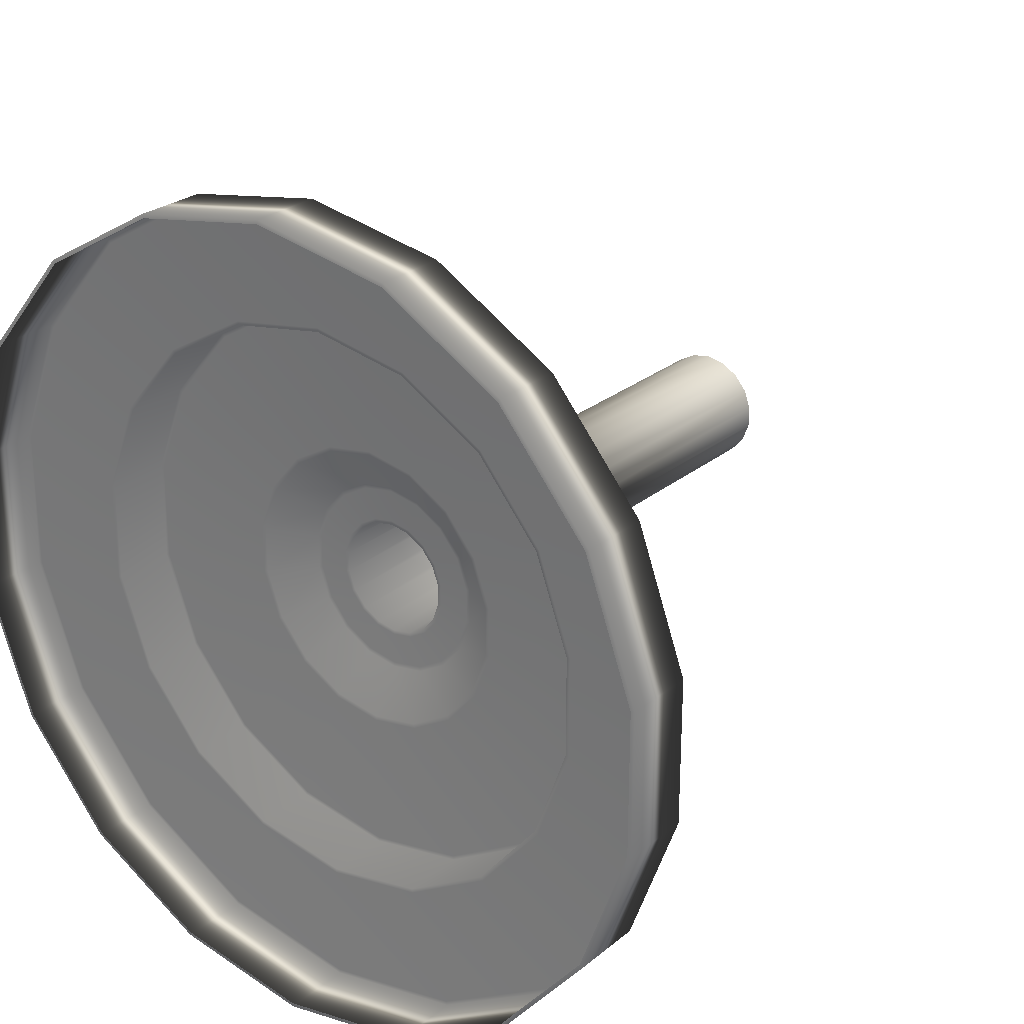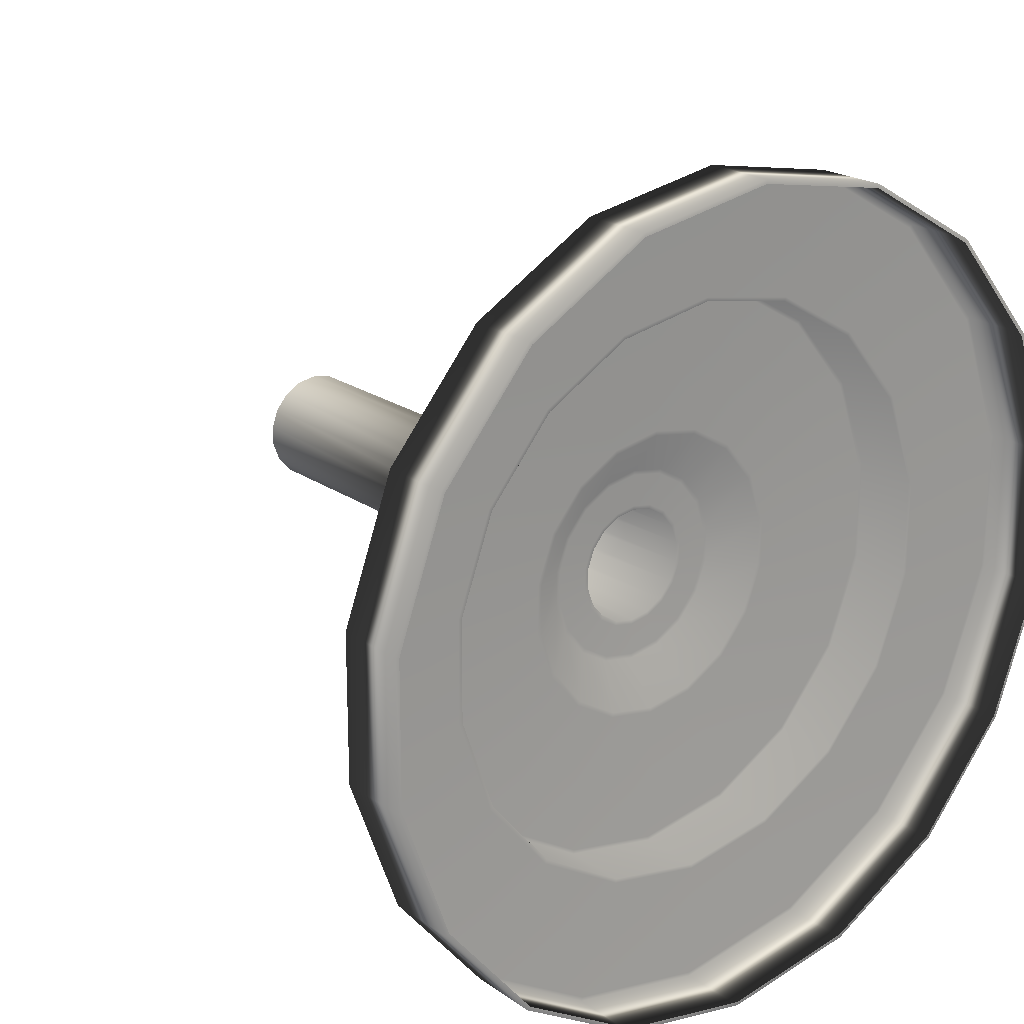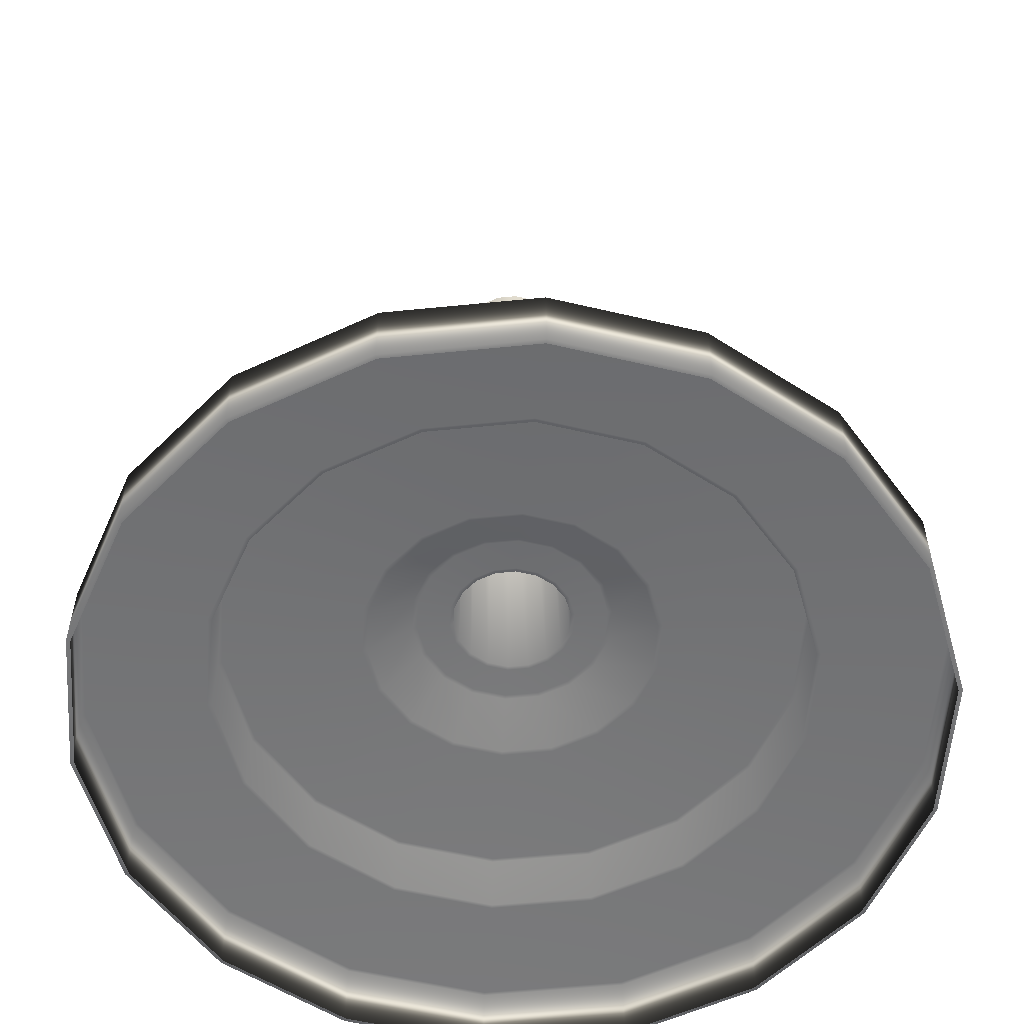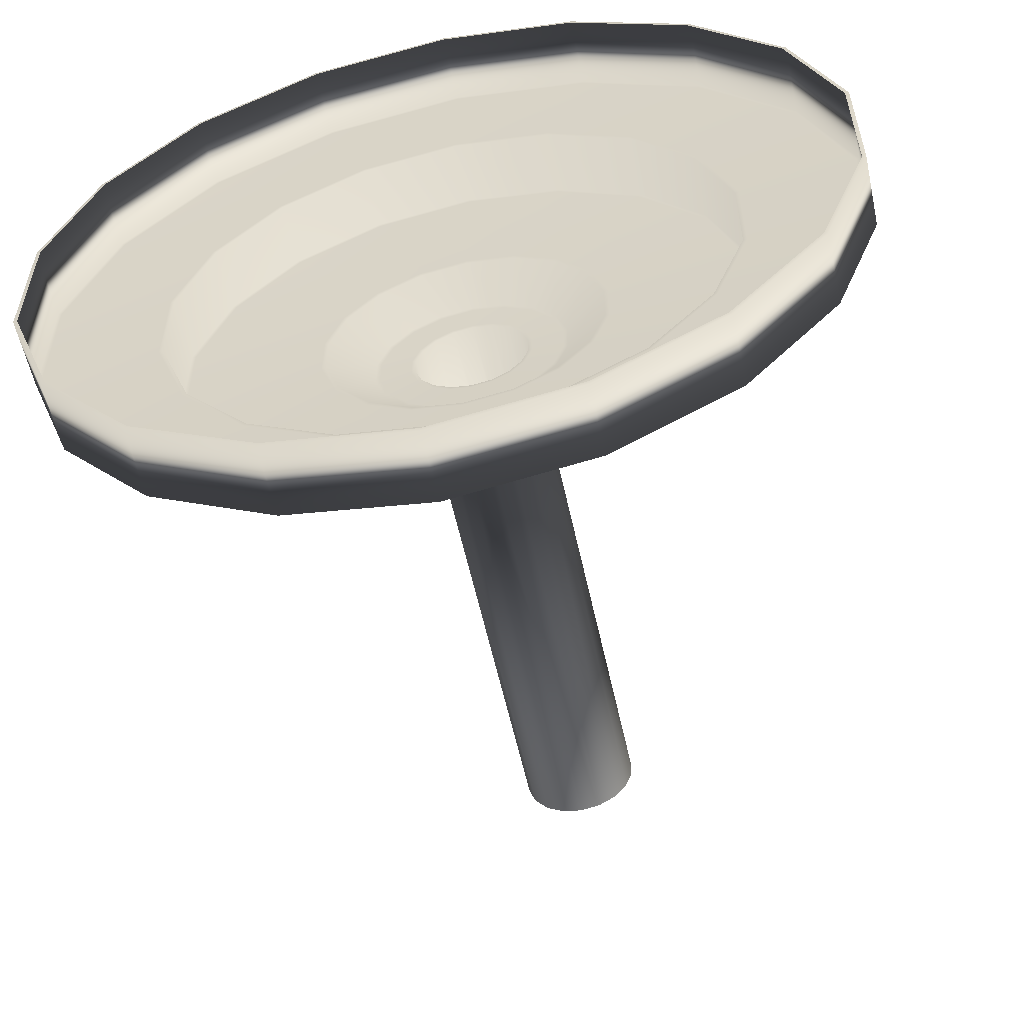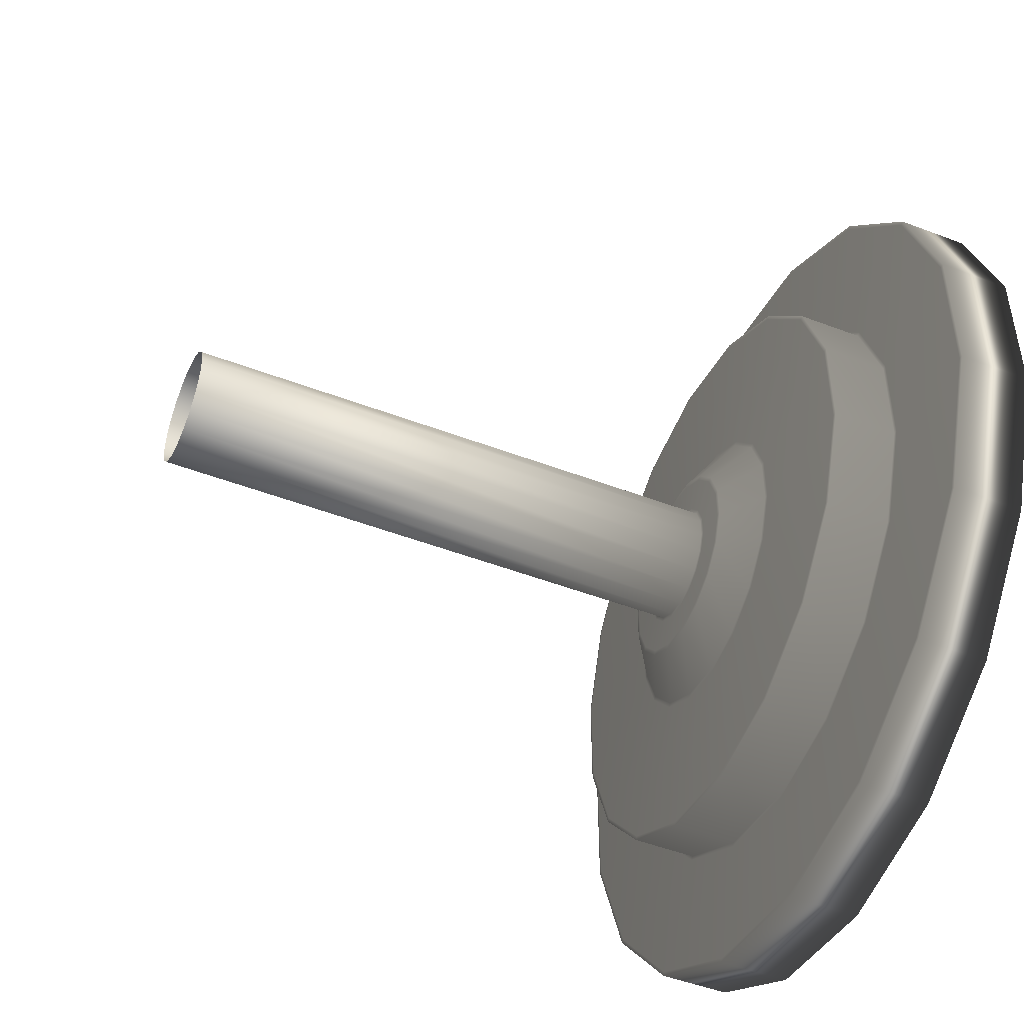
<metadata>
{"format":"obj","ext":"obj","renderer":"f3d","projection":"perspective","resolution":1024,"background":"white","views":[{"elev":25.8,"azim":38.1,"up":"+Z"},{"elev":20.7,"azim":-38.7,"up":"+Z"},{"elev":-56.0,"azim":116.0,"up":"+Y"},{"elev":-57.1,"azim":12.2,"up":"+Z"},{"elev":-48.0,"azim":-113.3,"up":"+Z"}]}
</metadata>
<code>
o Soporte
v 0.02863 0.9771 -0.07867
v 0 0.9771 -0.08372
v 0.05381 0.9771 -0.06413
v 0.0725 0.9771 -0.04186
v 0.08245 0.9771 -0.01454
v 0.08245 0.9771 0.01454
v 0.0725 0.9771 0.04186
v 0.05381 0.9771 0.06413
v 0.02863 0.9771 0.07867
v 0 0.9771 0.08372
v -0.02863 0.9771 0.07867
v -0.05381 0.9771 0.06413
v -0.0725 0.9771 0.04186
v -0.08245 0.9771 0.01454
v -0.08245 0.9771 -0.01454
v -0.0725 0.9771 -0.04186
v -0.05381 0.9771 -0.06413
v -0.02863 0.9771 -0.07867
v -0 -0.05165 -0.5935
v 0 -0.05116 -0.5992
v 0 0.05165 -0.4225
v -0 0.05214 -0.4168
v 0.203 -0.05165 -0.5577
v 0.205 -0.05116 -0.5631
v 0.1425 0.05214 -0.3916
v 0.1445 0.05165 -0.397
v 0.3815 -0.05165 -0.4547
v 0.3852 -0.05116 -0.4591
v 0.2679 0.05214 -0.3193
v 0.2716 0.05165 -0.3237
v 0.514 -0.05165 -0.2968
v 0.519 -0.05116 -0.2996
v 0.3609 0.05214 -0.2084
v 0.3659 0.05165 -0.2113
v 0.5845 -0.05165 -0.1031
v 0.5901 -0.05116 -0.1041
v 0.4104 0.05214 -0.07237
v 0.4161 0.05165 -0.07337
v 0.5845 -0.05165 0.1031
v 0.5901 -0.05116 0.1041
v 0.4104 0.05214 0.07237
v 0.4161 0.05165 0.07337
v 0.514 -0.05165 0.2968
v 0.519 -0.05116 0.2996
v 0.3609 0.05214 0.2084
v 0.3659 0.05165 0.2113
v 0.3815 -0.05165 0.4547
v 0.3852 -0.05116 0.4591
v 0.2679 0.05214 0.3193
v 0.2716 0.05165 0.3237
v 0.203 -0.05165 0.5577
v 0.205 -0.05116 0.5631
v 0.1425 0.05214 0.3916
v 0.1445 0.05165 0.397
v 0 -0.05165 0.5935
v 0 -0.05116 0.5992
v -0 0.05214 0.4168
v 0 0.05165 0.4225
v -0.203 -0.05165 0.5577
v -0.205 -0.05116 0.5631
v -0.1425 0.05214 0.3916
v -0.1445 0.05165 0.397
v -0.3815 -0.05165 0.4547
v -0.3852 -0.05116 0.4591
v -0.2679 0.05214 0.3193
v -0.2716 0.05165 0.3237
v -0.514 -0.05165 0.2968
v -0.519 -0.05116 0.2996
v -0.3609 0.05214 0.2084
v -0.3659 0.05165 0.2113
v -0.5845 -0.05165 0.1031
v -0.5901 -0.05116 0.1041
v -0.4104 0.05214 0.07237
v -0.4161 0.05165 0.07337
v -0.5845 -0.05165 -0.1031
v -0.5901 -0.05116 -0.1041
v -0.4104 0.05214 -0.07237
v -0.4161 0.05165 -0.07337
v -0.514 -0.05165 -0.2968
v -0.519 -0.05116 -0.2996
v -0.3609 0.05214 -0.2084
v -0.3659 0.05165 -0.2113
v -0.3815 -0.05165 -0.4547
v -0.3852 -0.05116 -0.4591
v -0.2679 0.05214 -0.3193
v -0.2716 0.05165 -0.3237
v -0.203 -0.05165 -0.5577
v -0.205 -0.05116 -0.5631
v -0.1425 0.05214 -0.3916
v -0.1445 0.05165 -0.397
v 0.203 0.05165 -0.5577
v 0.205 0.05116 -0.5631
v 0 0.05116 -0.5992
v 0 0.05165 -0.5935
v 0.3815 0.05165 -0.4547
v 0.3852 0.05116 -0.4591
v 0.514 0.05165 -0.2968
v 0.519 0.05116 -0.2996
v 0.5845 0.05165 -0.1031
v 0.5901 0.05116 -0.1041
v 0.5845 0.05165 0.1031
v 0.5901 0.05116 0.1041
v 0.514 0.05165 0.2968
v 0.519 0.05116 0.2996
v 0.3815 0.05165 0.4547
v 0.3852 0.05116 0.4591
v 0.203 0.05165 0.5577
v 0.205 0.05116 0.5631
v 0 0.05165 0.5935
v 0 0.05116 0.5992
v -0.203 0.05165 0.5577
v -0.205 0.05116 0.5631
v -0.3815 0.05165 0.4547
v -0.3852 0.05116 0.4591
v -0.514 0.05165 0.2968
v -0.519 0.05116 0.2996
v -0.5845 0.05165 0.1031
v -0.5901 0.05116 0.1041
v -0.5845 0.05165 -0.1031
v -0.5901 0.05116 -0.1041
v -0.514 0.05165 -0.2968
v -0.519 0.05116 -0.2996
v -0.3815 0.05165 -0.4547
v -0.3852 0.05116 -0.4591
v -0.203 0.05165 -0.5577
v -0.205 0.05116 -0.5631
v 0.07016 0.1467 -0.1928
v 0.07236 0.1462 -0.1988
v -0 0.1462 -0.2116
v -0 0.1467 -0.2051
v 0.1319 0.1467 -0.1571
v 0.136 0.1462 -0.1621
v 0.1776 0.1467 -0.1026
v 0.1832 0.1462 -0.1058
v 0.202 0.1467 -0.03562
v 0.2084 0.1462 -0.03674
v 0.202 0.1467 0.03562
v 0.2084 0.1462 0.03674
v 0.1776 0.1467 0.1026
v 0.1832 0.1462 0.1058
v 0.1319 0.1467 0.1571
v 0.136 0.1462 0.1621
v 0.07016 0.1467 0.1928
v 0.07236 0.1462 0.1988
v -0 0.1467 0.2051
v -0 0.1462 0.2116
v -0.07016 0.1467 0.1928
v -0.07236 0.1462 0.1988
v -0.1319 0.1467 0.1571
v -0.136 0.1462 0.1621
v -0.1776 0.1467 0.1026
v -0.1832 0.1462 0.1058
v -0.202 0.1467 0.03562
v -0.2084 0.1462 0.03674
v -0.202 0.1467 -0.03562
v -0.2084 0.1462 -0.03674
v -0.1776 0.1467 -0.1026
v -0.1832 0.1462 -0.1058
v -0.1319 0.1467 -0.1571
v -0.136 0.1462 -0.1621
v -0.07016 0.1467 -0.1928
v -0.07236 0.1462 -0.1988
v 0.1406 0.1462 -0.3862
v 0.1425 0.1457 -0.3916
v -0 0.1457 -0.4168
v -0 0.1462 -0.411
v 0.2642 0.1462 -0.3149
v 0.2679 0.1457 -0.3193
v 0.356 0.1462 -0.2055
v 0.3609 0.1457 -0.2084
v 0.4048 0.1462 -0.07137
v 0.4104 0.1457 -0.07237
v 0.4048 0.1462 0.07137
v 0.4104 0.1457 0.07237
v 0.356 0.1462 0.2055
v 0.3609 0.1457 0.2084
v 0.2642 0.1462 0.3149
v 0.2679 0.1457 0.3193
v 0.1406 0.1462 0.3862
v 0.1425 0.1457 0.3916
v -0 0.1462 0.411
v -0 0.1457 0.4168
v -0.1406 0.1462 0.3862
v -0.1425 0.1457 0.3916
v -0.2642 0.1462 0.3149
v -0.2679 0.1457 0.3193
v -0.356 0.1462 0.2055
v -0.3609 0.1457 0.2084
v -0.4048 0.1462 0.07137
v -0.4104 0.1457 0.07237
v -0.4048 0.1462 -0.07137
v -0.4104 0.1457 -0.07237
v -0.356 0.1462 -0.2055
v -0.3609 0.1457 -0.2084
v -0.2642 0.1462 -0.3149
v -0.2679 0.1457 -0.3193
v -0.1406 0.1462 -0.3862
v -0.1425 0.1457 -0.3916
v 0.02863 0.1905 -0.07867
v 0.0306 0.19 -0.08407
v 0 0.19 -0.08946
v 0 0.1905 -0.08372
v 0.05381 0.1905 -0.06413
v 0.0575 0.19 -0.06853
v 0.0725 0.1905 -0.04186
v 0.07748 0.19 -0.04473
v 0.08245 0.1905 -0.01454
v 0.0881 0.19 -0.01554
v 0.08245 0.1905 0.01454
v 0.0881 0.19 0.01554
v 0.0725 0.1905 0.04186
v 0.07748 0.19 0.04473
v 0.05381 0.1905 0.06413
v 0.0575 0.19 0.06853
v 0.02863 0.1905 0.07867
v 0.0306 0.19 0.08407
v -0 0.1905 0.08372
v -0 0.19 0.08946
v -0.02863 0.1905 0.07867
v -0.0306 0.19 0.08407
v -0.05381 0.1905 0.06413
v -0.0575 0.19 0.06853
v -0.0725 0.1905 0.04186
v -0.07748 0.19 0.04473
v -0.08245 0.1905 0.01454
v -0.0881 0.19 0.01554
v -0.08245 0.1905 -0.01454
v -0.0881 0.19 -0.01554
v -0.0725 0.1905 -0.04186
v -0.07748 0.19 -0.04473
v -0.05381 0.1905 -0.06413
v -0.0575 0.19 -0.06853
v -0.02863 0.1905 -0.07867
v -0.0306 0.19 -0.08407
v 0.04641 0.19 -0.1275
v 0.04862 0.1895 -0.1336
v 0 0.1895 -0.1422
v 0 0.19 -0.1357
v 0.08722 0.19 -0.104
v 0.09137 0.1895 -0.1089
v 0.1175 0.19 -0.06785
v 0.1231 0.1895 -0.07108
v 0.1336 0.19 -0.02356
v 0.14 0.1895 -0.02468
v 0.1336 0.19 0.02356
v 0.14 0.1895 0.02468
v 0.1175 0.19 0.06785
v 0.1231 0.1895 0.07108
v 0.08722 0.19 0.104
v 0.09137 0.1895 0.1089
v 0.04641 0.19 0.1275
v 0.04862 0.1895 0.1336
v 0 0.19 0.1357
v 0 0.1895 0.1422
v -0.04641 0.19 0.1275
v -0.04862 0.1895 0.1336
v -0.08722 0.19 0.104
v -0.09137 0.1895 0.1089
v -0.1175 0.19 0.06785
v -0.1231 0.1895 0.07108
v -0.1336 0.19 0.02356
v -0.14 0.1895 0.02468
v -0.1336 0.19 -0.02356
v -0.14 0.1895 -0.02468
v -0.1175 0.19 -0.06785
v -0.1231 0.1895 -0.07108
v -0.08722 0.19 -0.104
v -0.09137 0.1895 -0.1089
v -0.04641 0.19 -0.1275
v -0.04862 0.1895 -0.1336
f 88 126 93 20
f 29 25 164 168
f 33 29 168 170
f 37 33 170 172
f 41 37 172 174
f 45 41 174 176
f 49 45 176 178
f 53 49 178 180
f 57 53 180 182
f 61 57 182 184
f 65 61 184 186
f 66 70 115 113
f 73 69 188 190
f 77 73 190 192
f 81 77 192 194
f 85 81 194 196
f 68 116 118 72
f 89 85 196 198
f 25 22 165 164
f 20 93 92 24
f 22 89 198 165
f 28 96 98 32
f 32 98 100 36
f 36 100 102 40
f 40 102 104 44
f 44 104 106 48
f 48 106 108 52
f 52 108 110 56
f 56 110 112 60
f 60 112 114 64
f 64 114 116 68
f 69 65 186 188
f 72 118 120 76
f 76 120 122 80
f 80 122 124 84
f 84 124 126 88
f 127 130 237 236
f 24 92 96 28
f 153 151 260 262
f 38 42 101 99
f 70 74 117 115
f 42 46 103 101
f 74 78 119 117
f 46 50 105 103
f 78 82 121 119
f 50 54 107 105
f 21 26 91 94
f 82 86 123 121
f 54 58 109 107
f 26 30 95 91
f 86 90 125 123
f 58 62 111 109
f 30 34 97 95
f 90 21 94 125
f 62 66 113 111
f 34 38 99 97
f 131 127 236 240
f 129 128 163 166
f 135 133 242 244
f 137 135 244 246
f 139 137 246 248
f 141 139 248 250
f 143 141 250 252
f 145 143 252 254
f 147 145 254 256
f 149 147 256 258
f 150 152 187 185
f 151 149 258 260
f 155 153 262 264
f 157 155 264 266
f 159 157 266 268
f 161 159 268 270
f 199 202 2 1
f 133 131 240 242
f 227 225 14 15
f 136 138 173 171
f 152 154 189 187
f 138 140 175 173
f 154 156 191 189
f 140 142 177 175
f 156 158 193 191
f 142 144 179 177
f 128 132 167 163
f 158 160 195 193
f 144 146 181 179
f 130 161 270 237
f 160 162 197 195
f 146 148 183 181
f 132 134 169 167
f 162 129 166 197
f 148 150 185 183
f 134 136 171 169
f 203 199 1 3
f 201 200 235 238
f 207 205 4 5
f 209 207 5 6
f 211 209 6 7
f 213 211 7 8
f 215 213 8 9
f 217 215 9 10
f 219 217 10 11
f 221 219 11 12
f 223 221 12 13
f 224 226 261 259
f 225 223 13 14
f 229 227 15 16
f 231 229 16 17
f 233 231 17 18
f 205 203 3 4
f 210 212 247 245
f 226 228 263 261
f 212 214 249 247
f 228 230 265 263
f 214 216 251 249
f 200 204 239 235
f 230 232 267 265
f 216 218 253 251
f 202 233 18 2
f 232 234 269 267
f 218 220 255 253
f 204 206 241 239
f 234 201 238 269
f 220 222 257 255
f 206 208 243 241
f 222 224 259 257
f 208 210 245 243
f 20 24 23 19
f 92 93 94 91
f 24 28 27 23
f 96 92 91 95
f 28 32 31 27
f 98 96 95 97
f 32 36 35 31
f 100 98 97 99
f 36 40 39 35
f 102 100 99 101
f 40 44 43 39
f 104 102 101 103
f 44 48 47 43
f 106 104 103 105
f 48 52 51 47
f 108 106 105 107
f 52 56 55 51
f 110 108 107 109
f 56 60 59 55
f 112 110 109 111
f 60 64 63 59
f 114 112 111 113
f 64 68 67 63
f 116 114 113 115
f 68 72 71 67
f 118 116 115 117
f 72 76 75 71
f 120 118 117 119
f 76 80 79 75
f 122 120 119 121
f 80 84 83 79
f 124 122 121 123
f 84 88 87 83
f 126 124 123 125
f 88 20 19 87
f 93 126 125 94
f 26 21 22 25
f 30 26 25 29
f 34 30 29 33
f 38 34 33 37
f 42 38 37 41
f 46 42 41 45
f 50 46 45 49
f 54 50 49 53
f 58 54 53 57
f 62 58 57 61
f 66 62 61 65
f 70 66 65 69
f 74 70 69 73
f 78 74 73 77
f 82 78 77 81
f 86 82 81 85
f 90 86 85 89
f 21 90 89 22
f 164 165 166 163
f 168 164 163 167
f 170 168 167 169
f 172 170 169 171
f 174 172 171 173
f 176 174 173 175
f 178 176 175 177
f 180 178 177 179
f 182 180 179 181
f 184 182 181 183
f 186 184 183 185
f 188 186 185 187
f 190 188 187 189
f 192 190 189 191
f 194 192 191 193
f 196 194 193 195
f 198 196 195 197
f 165 198 197 166
f 128 129 130 127
f 132 128 127 131
f 134 132 131 133
f 136 134 133 135
f 138 136 135 137
f 140 138 137 139
f 142 140 139 141
f 144 142 141 143
f 146 144 143 145
f 148 146 145 147
f 150 148 147 149
f 152 150 149 151
f 154 152 151 153
f 156 154 153 155
f 158 156 155 157
f 160 158 157 159
f 162 160 159 161
f 129 162 161 130
f 236 237 238 235
f 240 236 235 239
f 242 240 239 241
f 244 242 241 243
f 246 244 243 245
f 248 246 245 247
f 250 248 247 249
f 252 250 249 251
f 254 252 251 253
f 256 254 253 255
f 258 256 255 257
f 260 258 257 259
f 262 260 259 261
f 264 262 261 263
f 266 264 263 265
f 268 266 265 267
f 270 268 267 269
f 237 270 269 238
f 200 201 202 199
f 204 200 199 203
f 206 204 203 205
f 208 206 205 207
f 210 208 207 209
f 212 210 209 211
f 214 212 211 213
f 216 214 213 215
f 218 216 215 217
f 220 218 217 219
f 222 220 219 221
f 224 222 221 223
f 226 224 223 225
f 228 226 225 227
f 230 228 227 229
f 232 230 229 231
f 234 232 231 233
f 201 234 233 202

</code>
